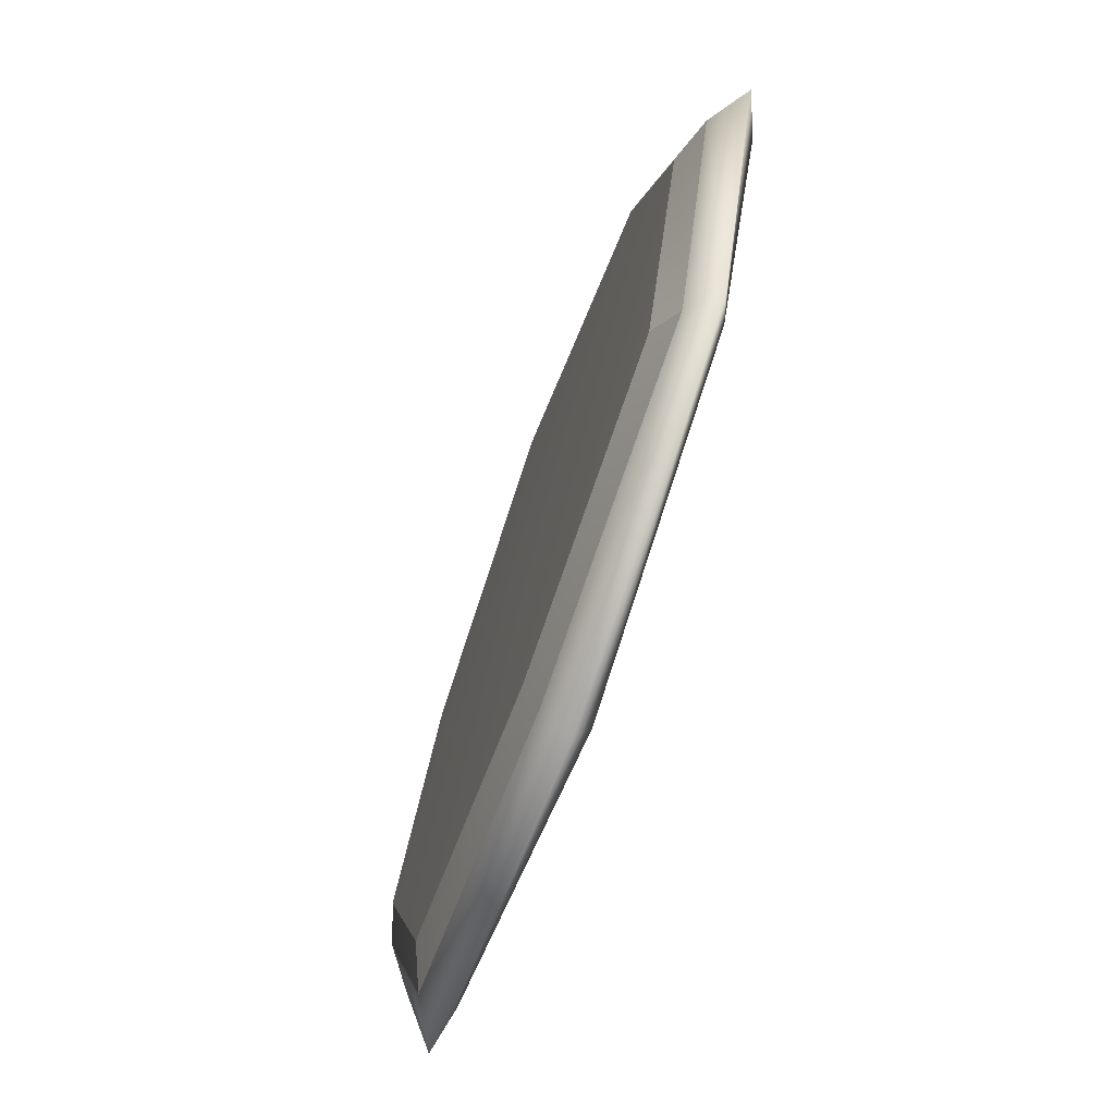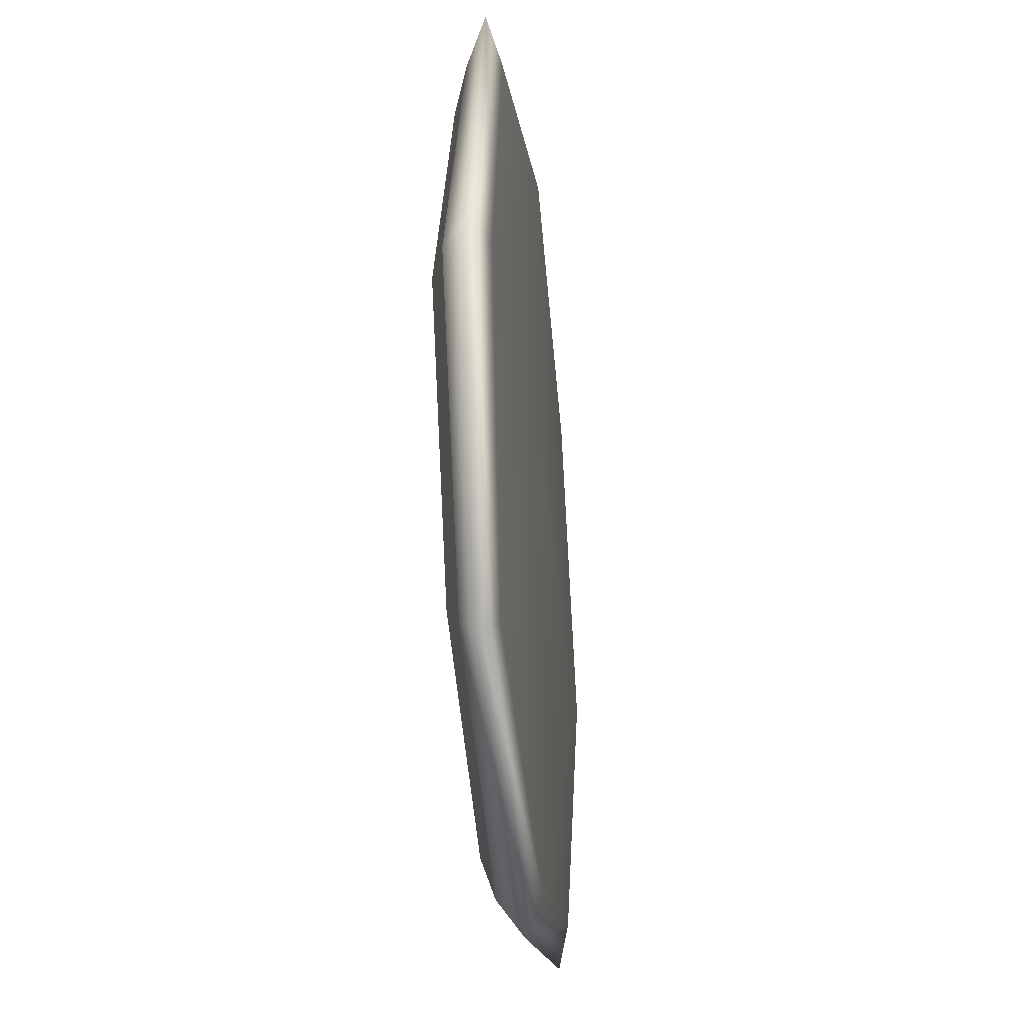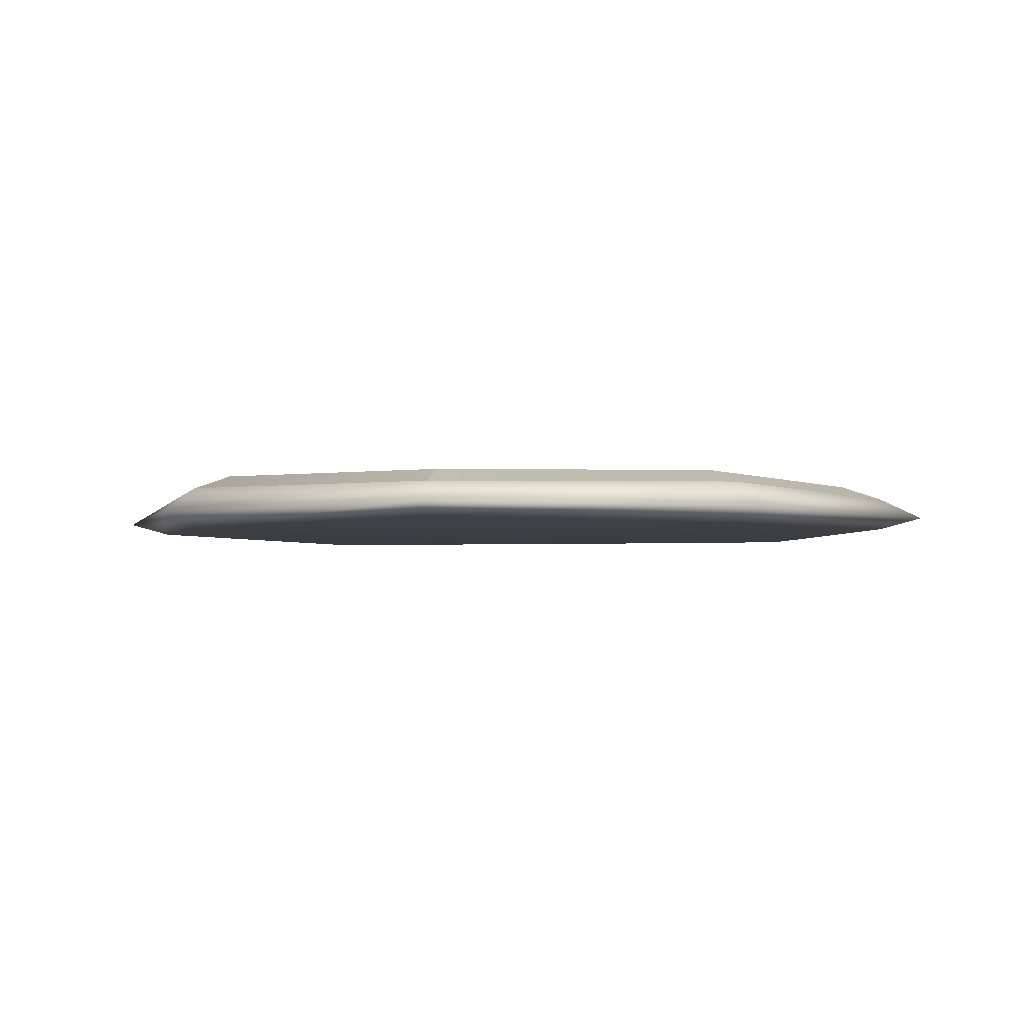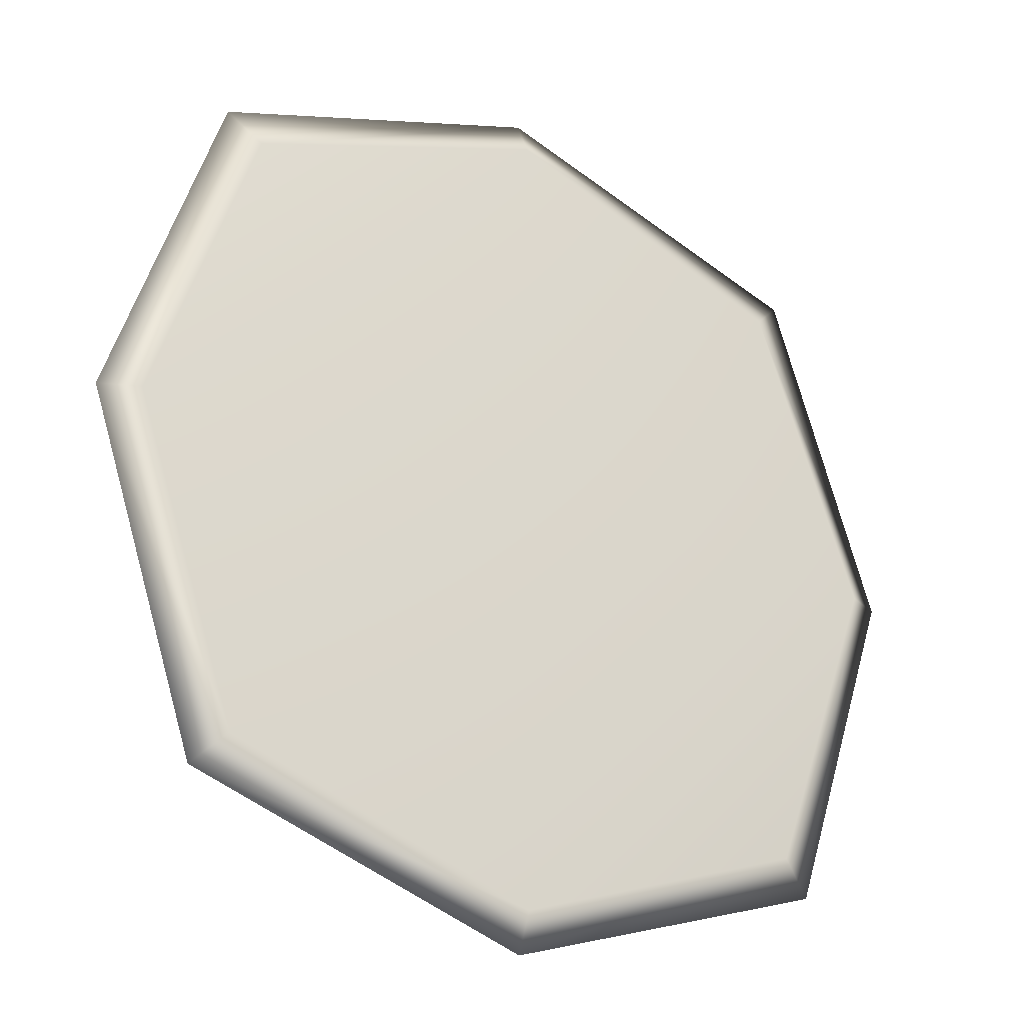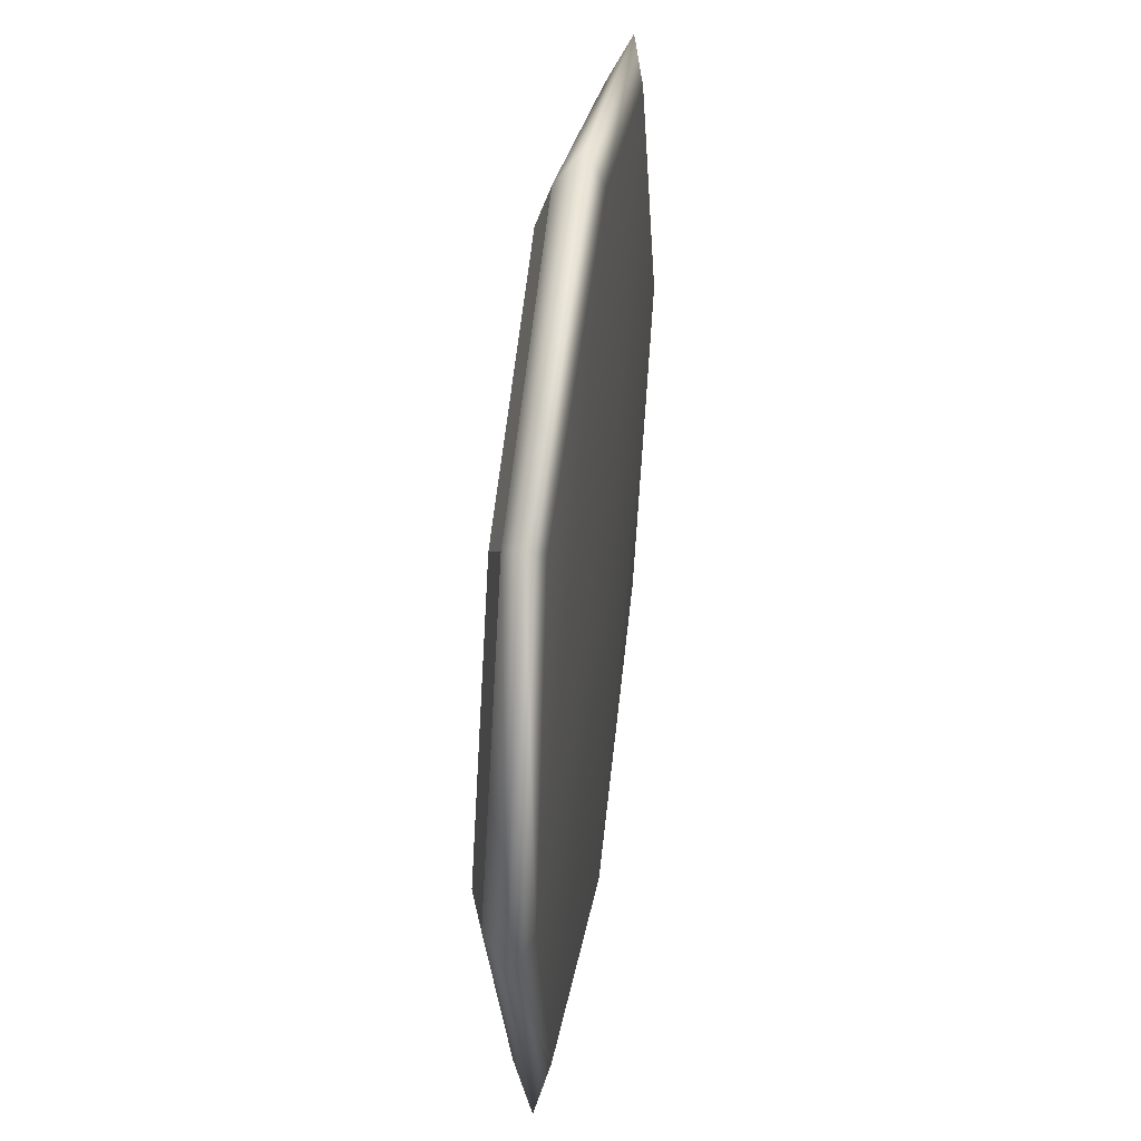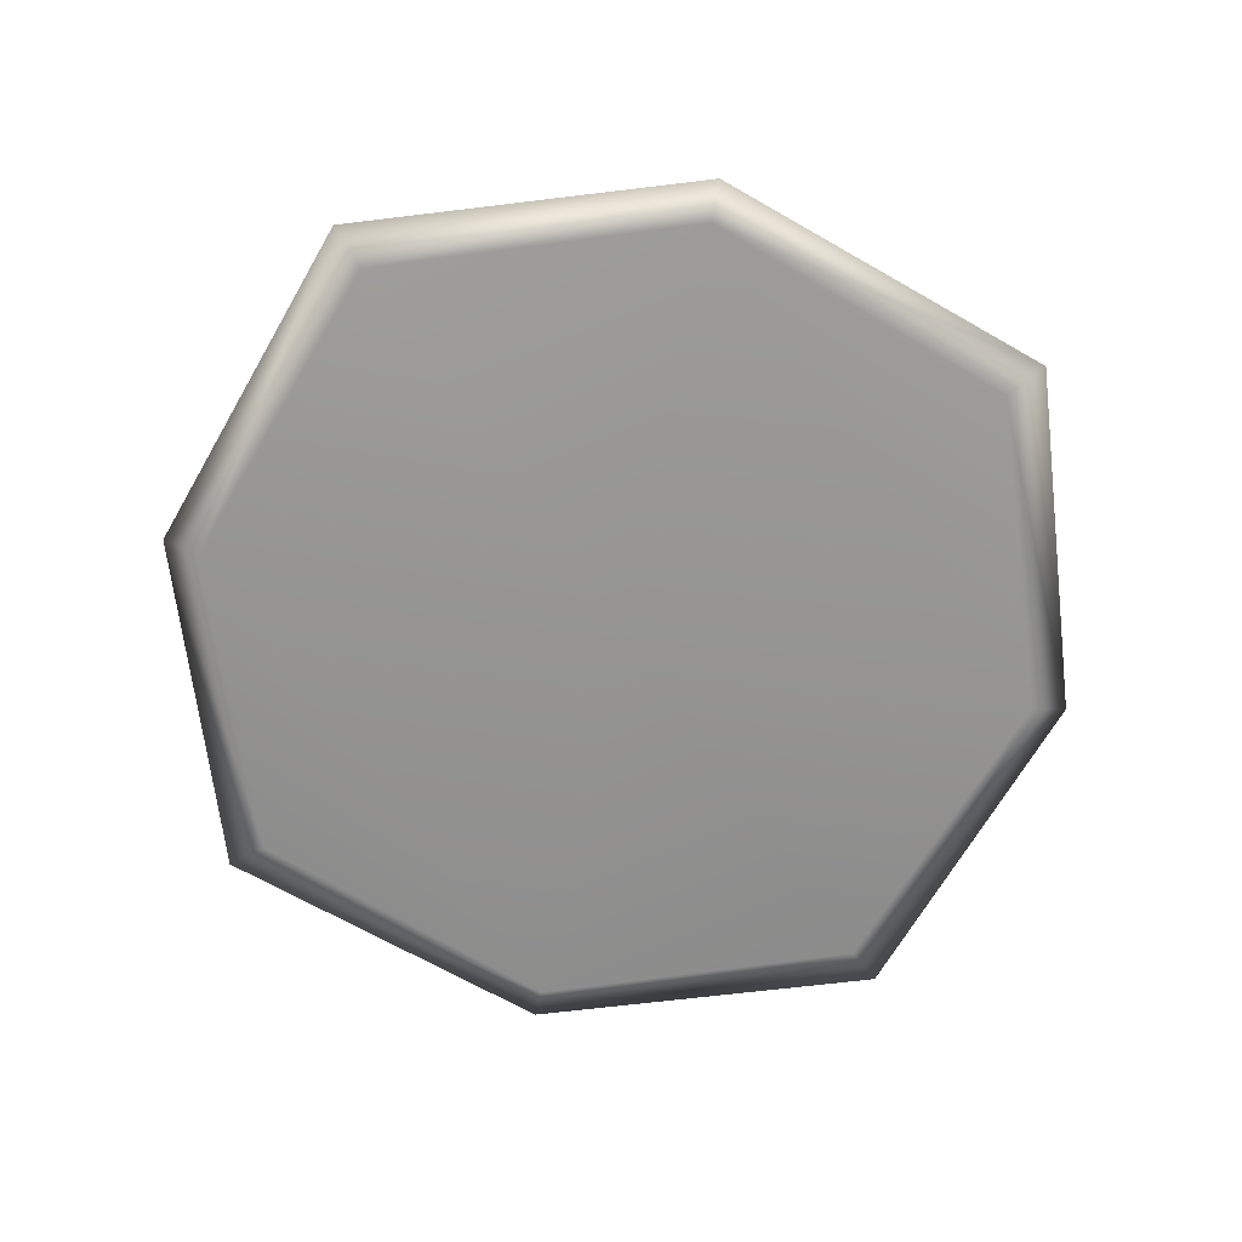
<metadata>
{"format":"obj","ext":"obj","renderer":"f3d","projection":"perspective","resolution":1024,"background":"white","views":[{"elev":-73.1,"azim":-110.1,"up":"+Z"},{"elev":-33.2,"azim":-83.8,"up":"+Z"},{"elev":-2.8,"azim":146.2,"up":"+Y"},{"elev":-26.7,"azim":-33.2,"up":"+Z"},{"elev":43.5,"azim":-82.4,"up":"+Z"},{"elev":-67.3,"azim":78.5,"up":"+Y"}]}
</metadata>
<code>
g default
v -6.944 2.478 6.944
v 6.944 2.478 6.944
v -6.944 3.254 6.944
v 6.944 3.254 6.944
v -6.944 3.254 -6.944
v 6.944 3.254 -6.944
v -6.944 2.478 -6.944
v 6.944 2.478 -6.944
v -9.375 3.351 0
v 7.676 2.756 -7.676
v 0 2.381 -9.375
v -7.676 2.756 -7.676
v 9.375 2.381 0
v -9.375 2.381 0
v 0 2.381 9.375
v 7.676 2.756 7.676
v 0 3.351 9.375
v -7.676 2.756 7.676
v 9.375 3.351 0
v 0 3.351 -9.375
v 0 2.756 10.23
v 0 2.756 -10.23
v 0 2.256 0
v 10.23 2.756 0
v -10.23 2.756 0
v -6.25 3.586 6.25
v 0 3.674 8.438
v 0 3.786 0
v -8.438 3.674 0
v 6.25 3.586 6.25
v 8.438 3.674 0
v 6.25 3.586 -6.25
v 0 3.674 -8.438
v -6.25 3.586 -6.25
g pCube1
f 1 15 21 18
f 15 2 16 21
f 21 16 4 17
f 18 21 17 3
f 26 27 28 29
f 27 30 31 28
f 28 31 32 33
f 29 28 33 34
f 5 20 22 12
f 20 6 10 22
f 22 10 8 11
f 12 22 11 7
f 7 11 23 14
f 11 8 13 23
f 23 13 2 15
f 14 23 15 1
f 2 13 24 16
f 13 8 10 24
f 24 10 6 19
f 16 24 19 4
f 7 14 25 12
f 14 1 18 25
f 25 18 3 9
f 12 25 9 5
f 3 17 27 26
f 9 3 26 29
f 17 4 30 27
f 4 19 31 30
f 19 6 32 31
f 6 20 33 32
f 20 5 34 33
f 5 9 29 34

</code>
